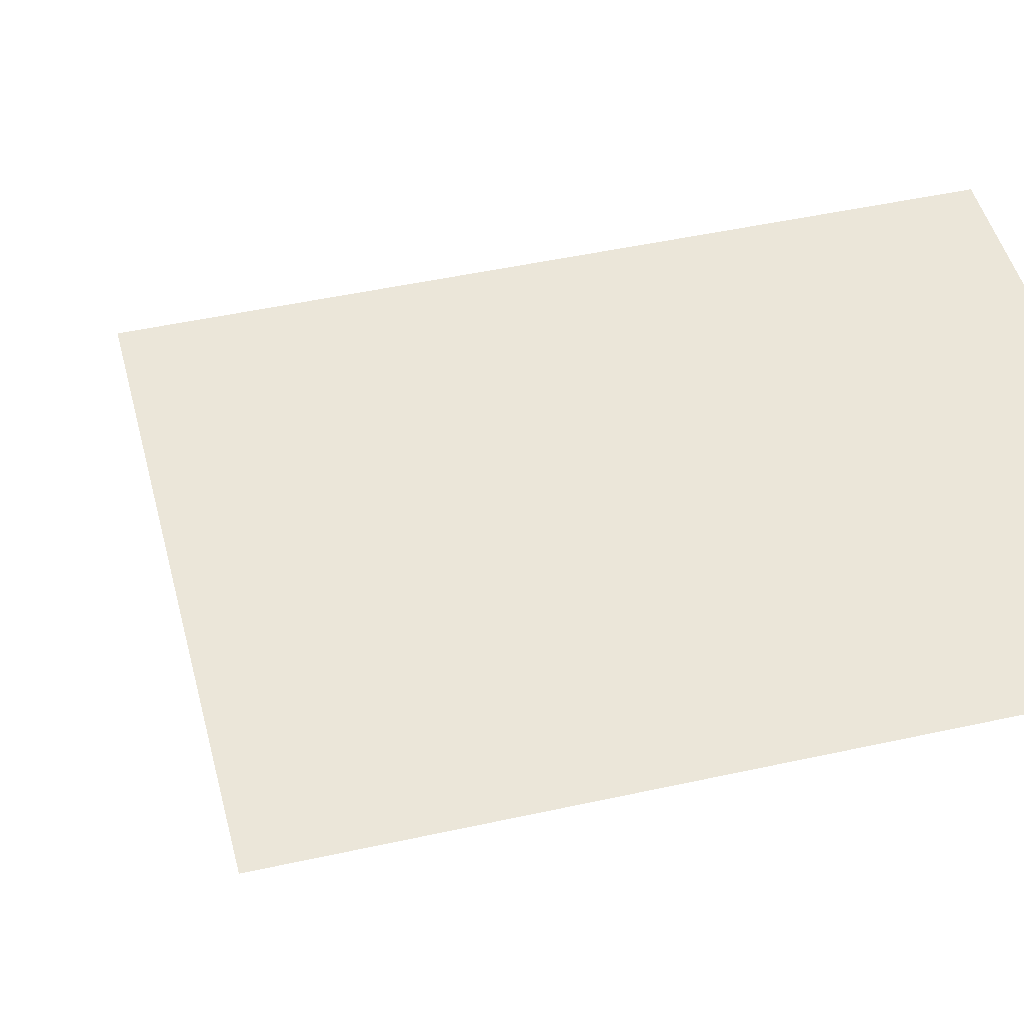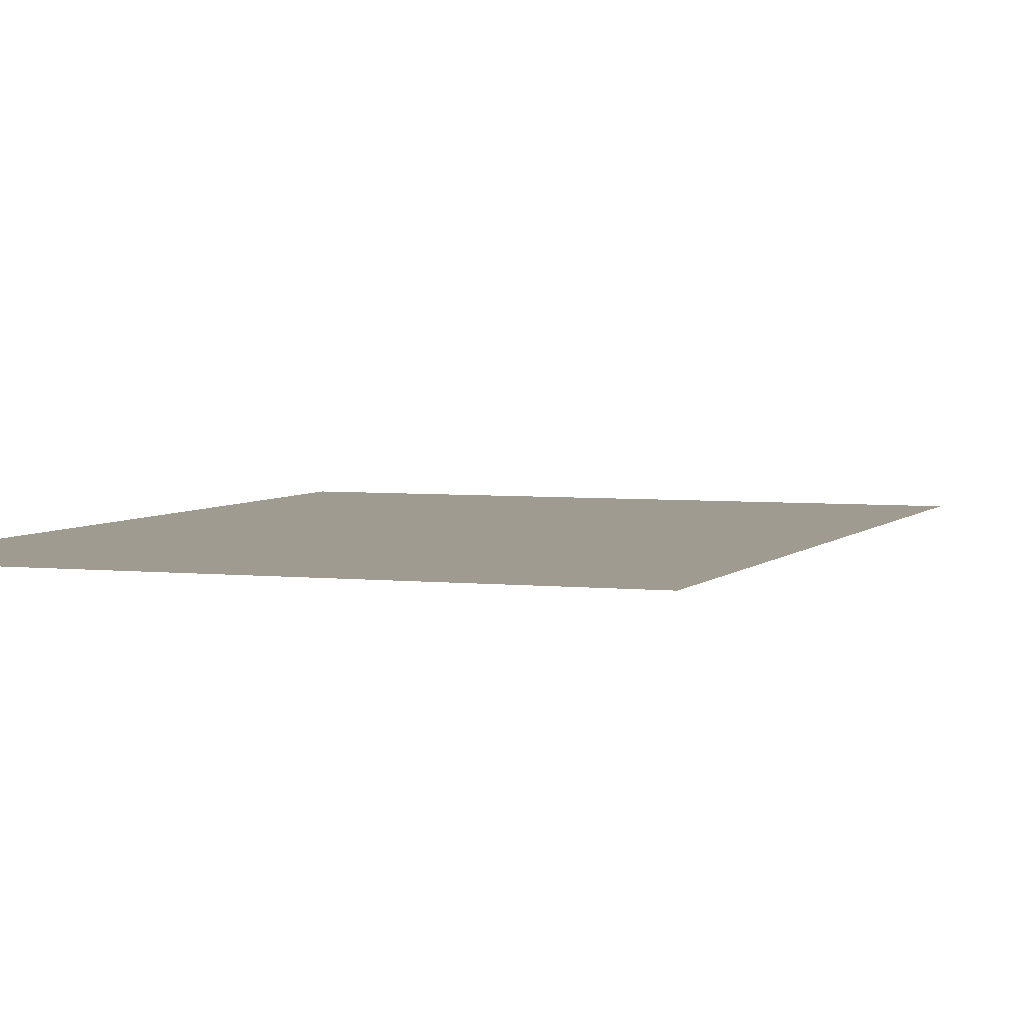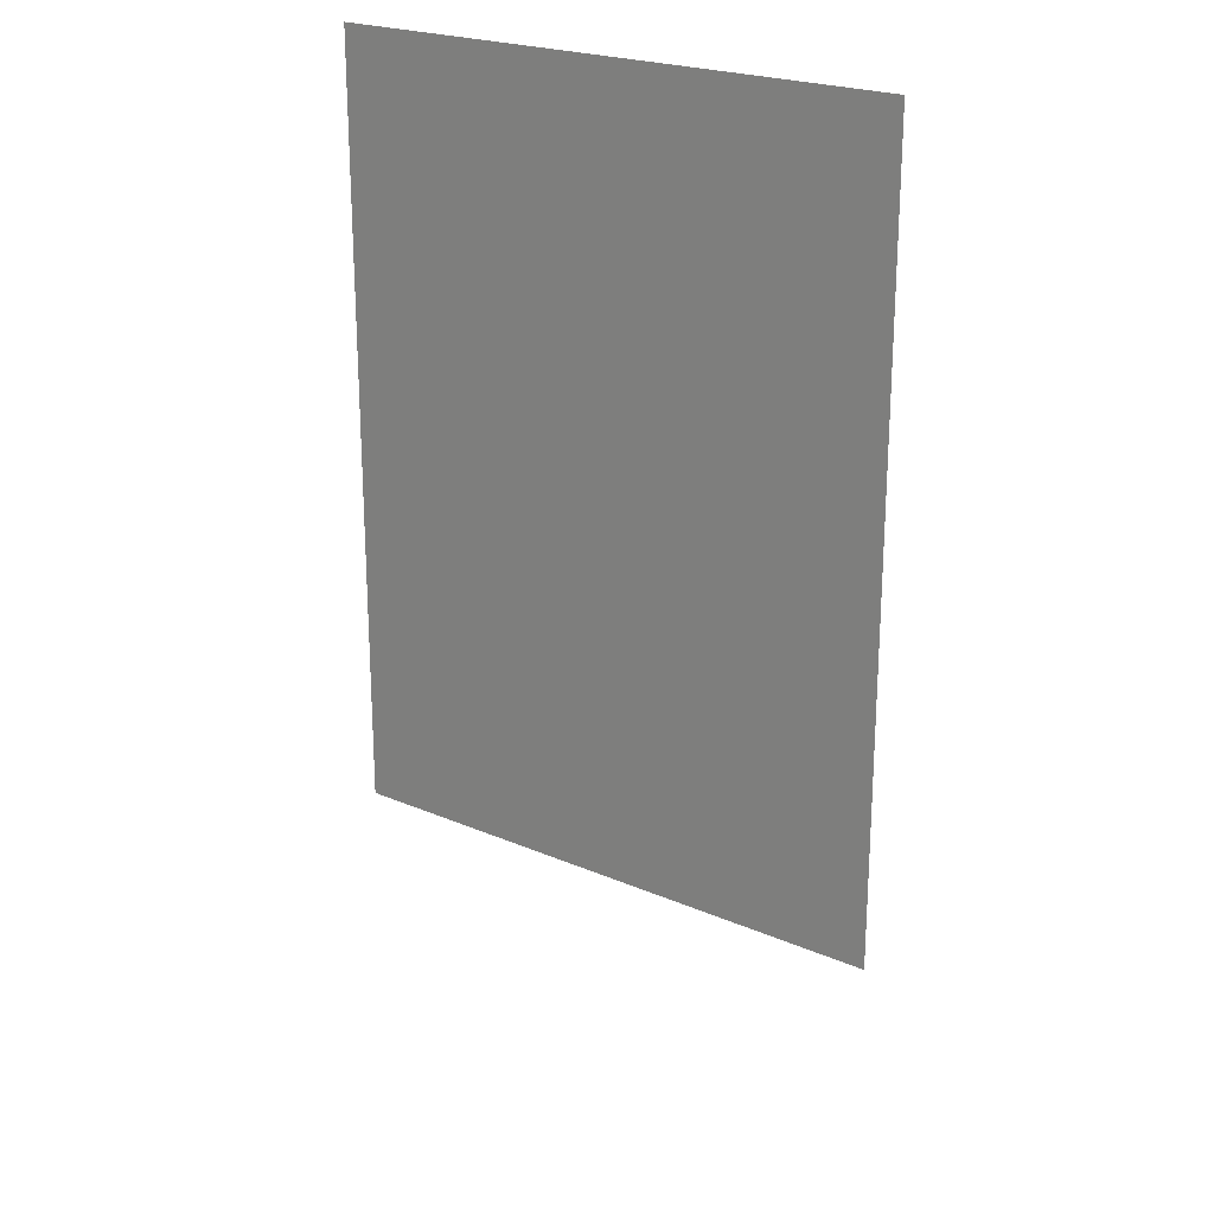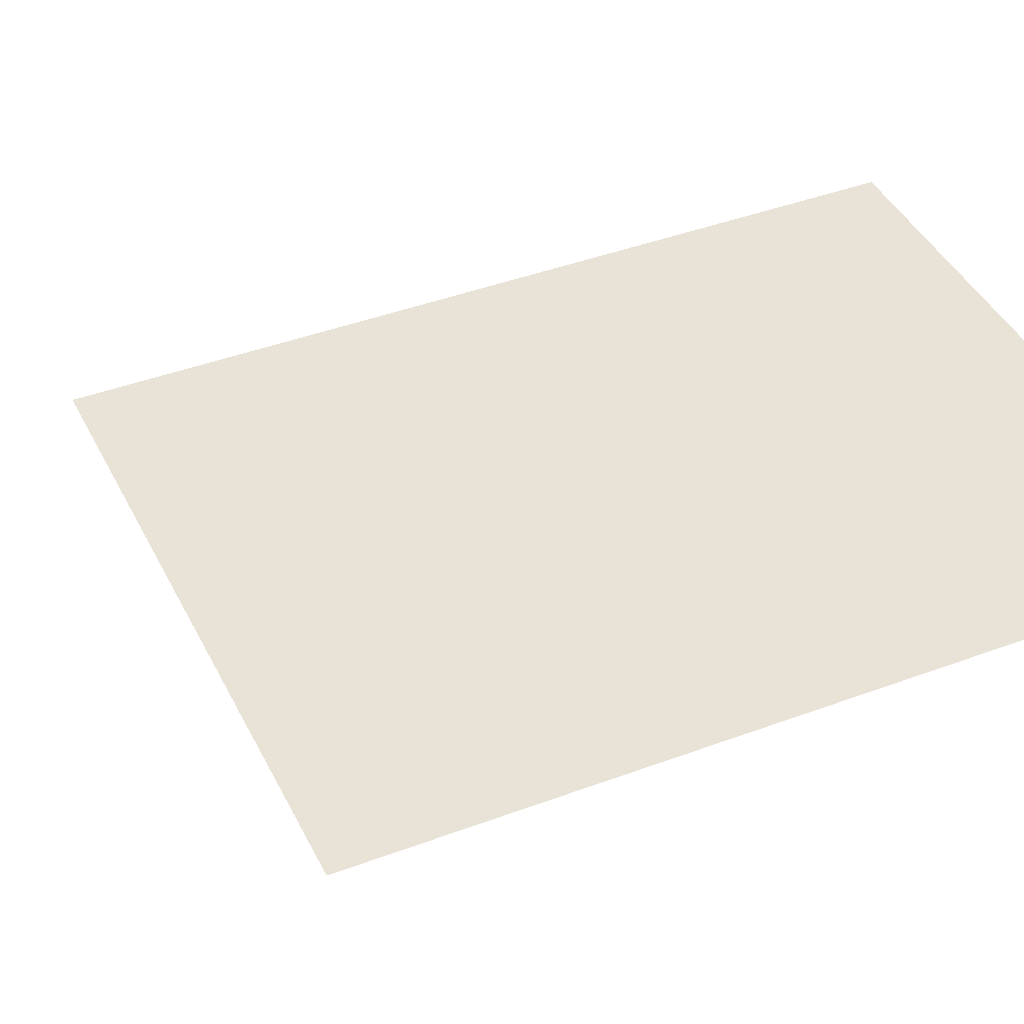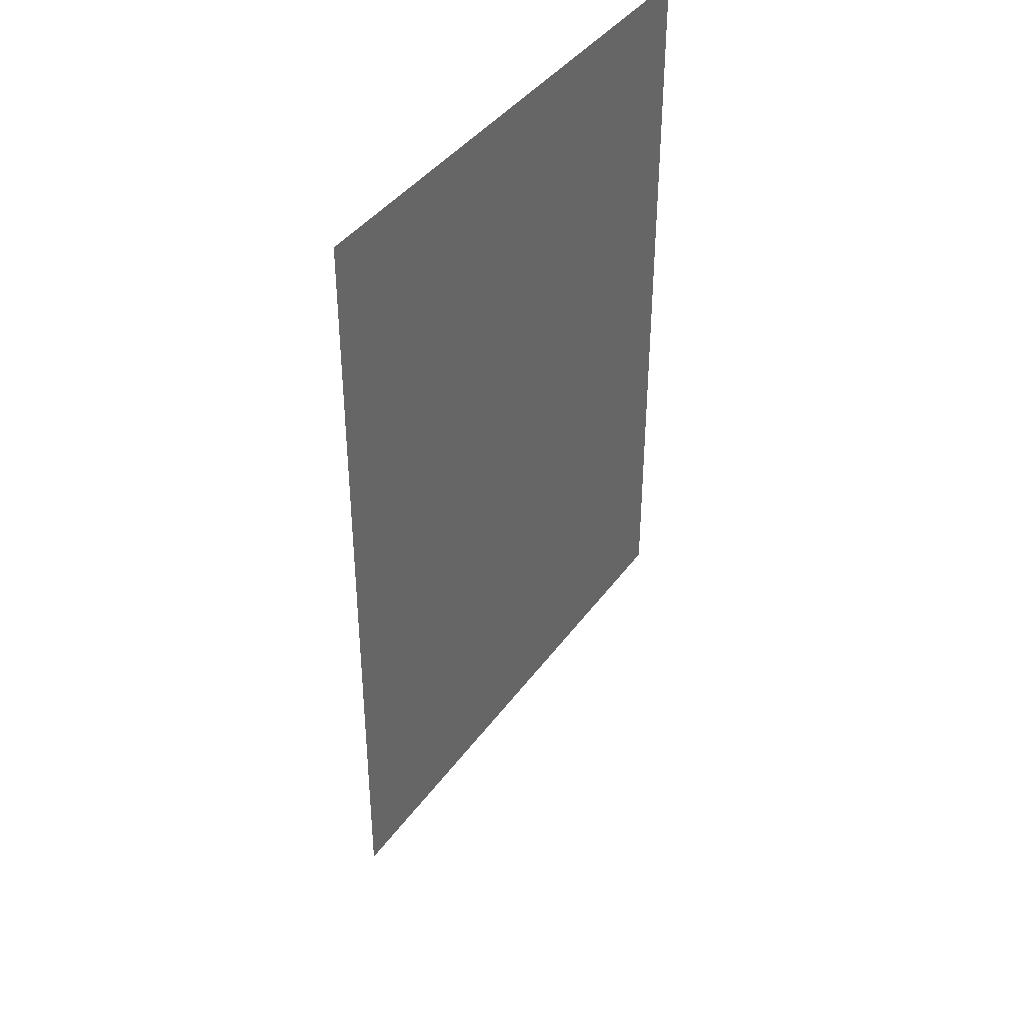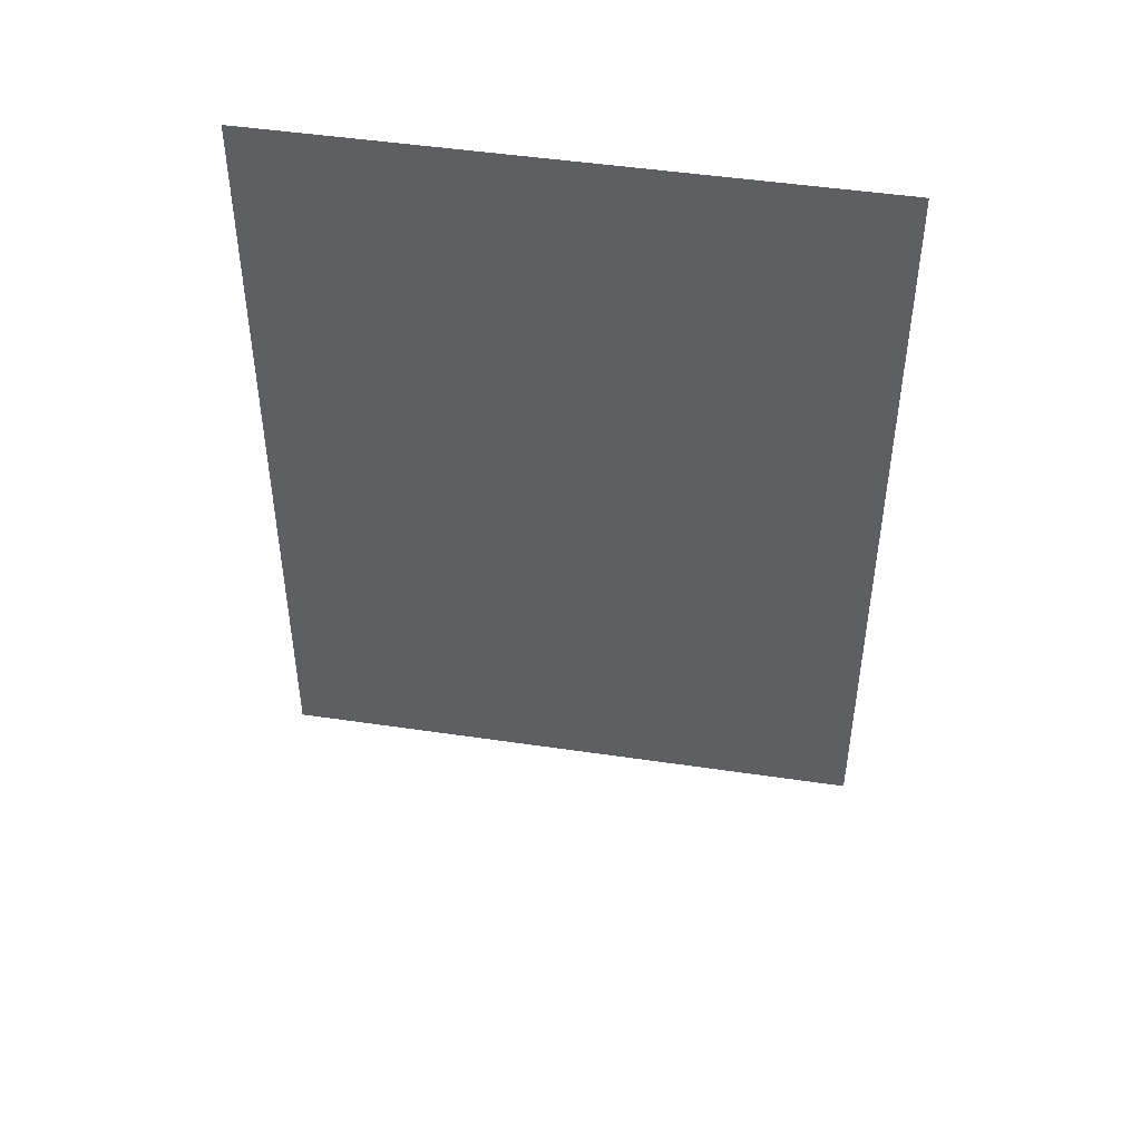
<metadata>
{"format":"obj","ext":"obj","renderer":"f3d","projection":"perspective","resolution":1024,"background":"white","views":[{"elev":47.1,"azim":-104.1,"up":"+Y"},{"elev":4.1,"azim":20.3,"up":"+Y"},{"elev":22.5,"azim":36.8,"up":"+Z"},{"elev":41.4,"azim":-114.5,"up":"+Y"},{"elev":40.2,"azim":-57.9,"up":"+Z"},{"elev":47.7,"azim":9.5,"up":"+Z"}]}
</metadata>
<code>
o MeshRobothorWallDecor_3_4_0_GeomSubset_0
v -0.000716 0.01452 -0.5333
v -0.001259 0.01452 -0.5333
v -0.000716 0.01506 -0.5333
v -0.001259 0.01506 -0.5333
v -0.000716 0.01452 -0.5333
v -0.001259 0.01452 -0.5333
v -0.000716 0.01506 -0.5333
v -0.001259 0.01506 -0.5333
v -0.000716 0.01452 -0.5333
v -0.001259 0.01452 -0.5333
v -0.000716 0.01506 -0.5333
v -0.001259 0.01506 -0.5333
v 0.2706 -0.001464 0.3588
v 0.2706 0.01912 0.3588
v -0.2731 0.01893 0.3588
v -0.2731 -0.001652 0.3588
v 0.2706 0.01912 -0.3544
v -0.2731 0.01893 -0.3544
v 0.2706 -0.001464 -0.3544
v -0.2731 -0.001652 -0.3544
v -0.2582 -0.001649 -0.3409
v -0.2582 0.003589 -0.3409
v -0.2582 0.003589 0.3454
v -0.2582 -0.001649 0.3454
v 0.2557 -0.001468 0.3454
v 0.2557 -0.001467 -0.3409
v 0.2557 0.003771 -0.3409
v 0.2557 0.003771 0.3454
v 0.2528 0.00377 -0.3368
v 0.2528 0.00377 0.3412
v -0.2553 0.00359 0.3412
v -0.2553 0.00359 -0.3368
f 1 2 4 3
f 29 31 30
f 29 32 31

</code>
